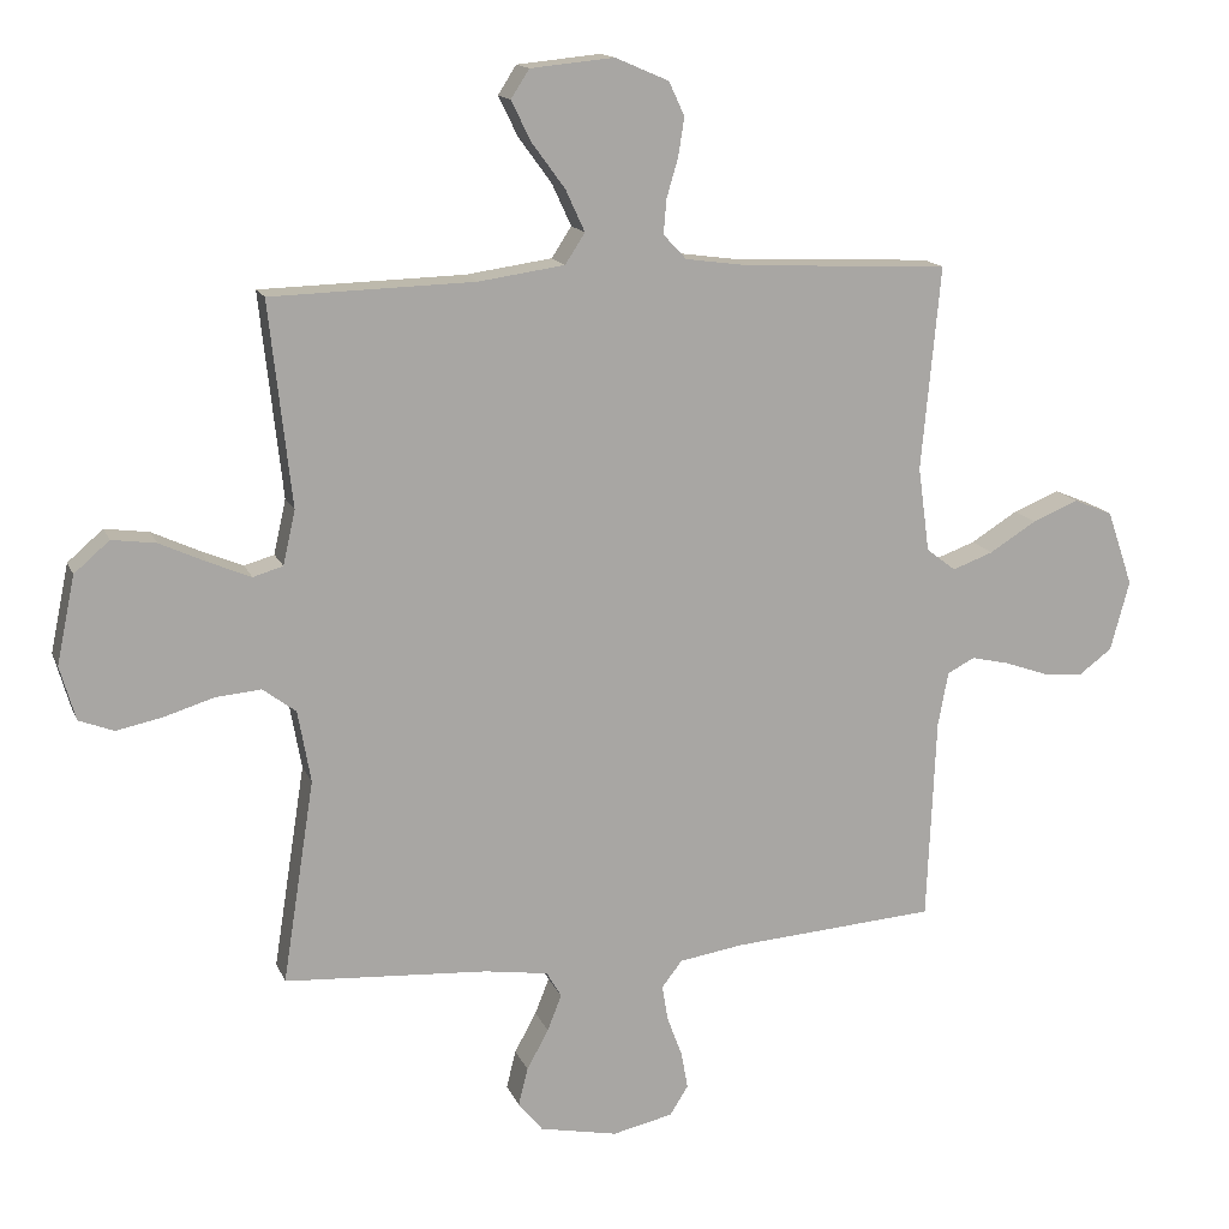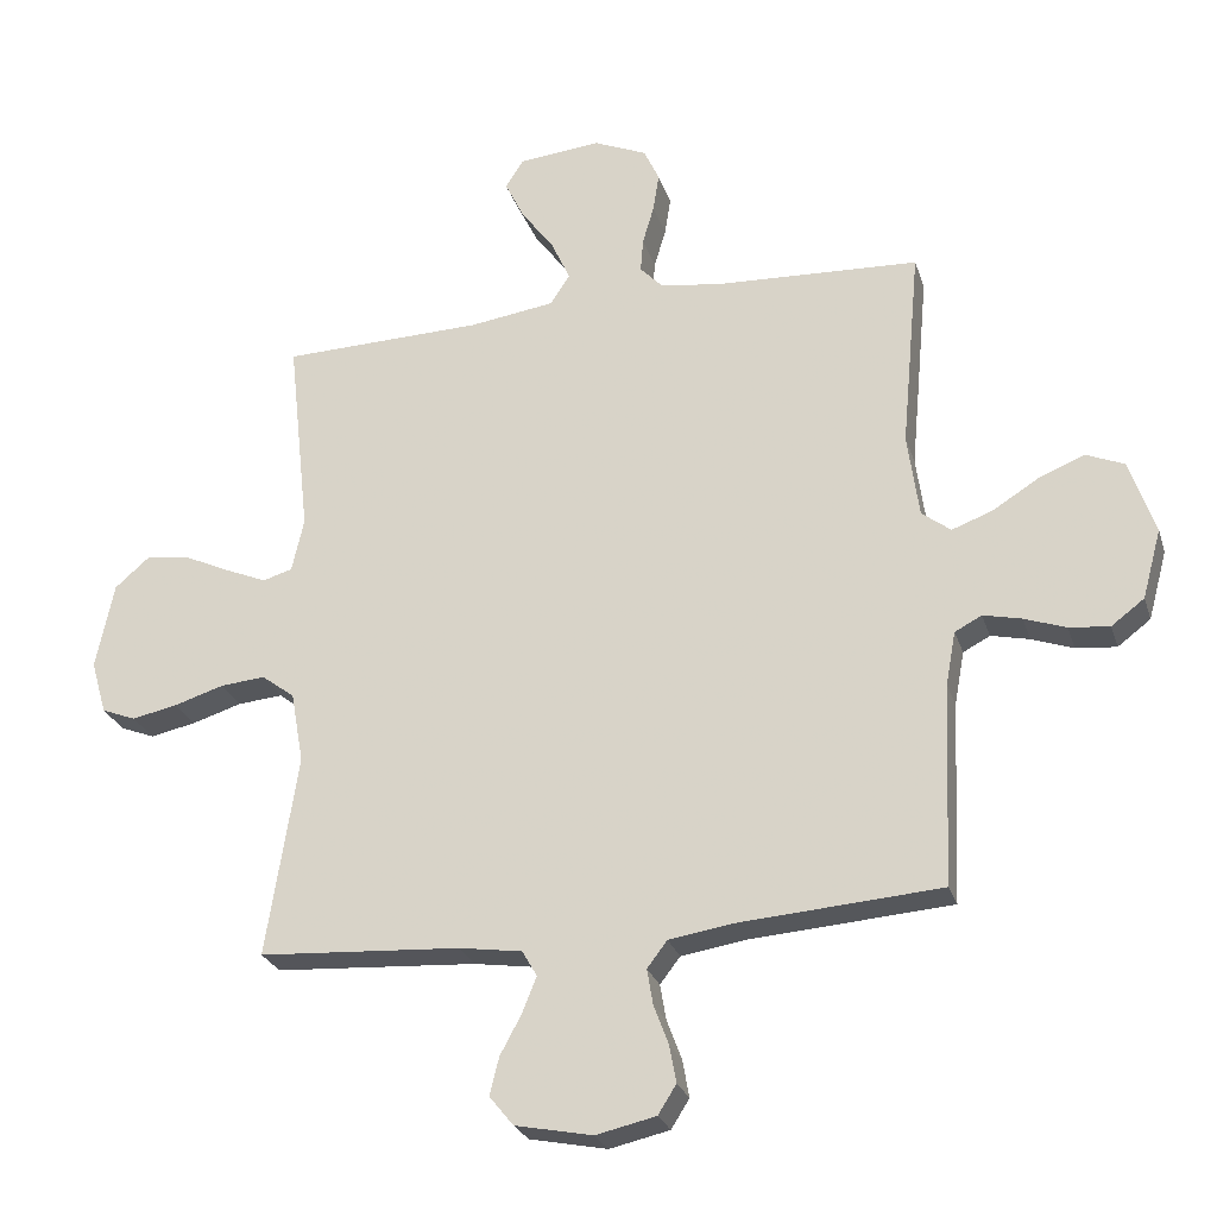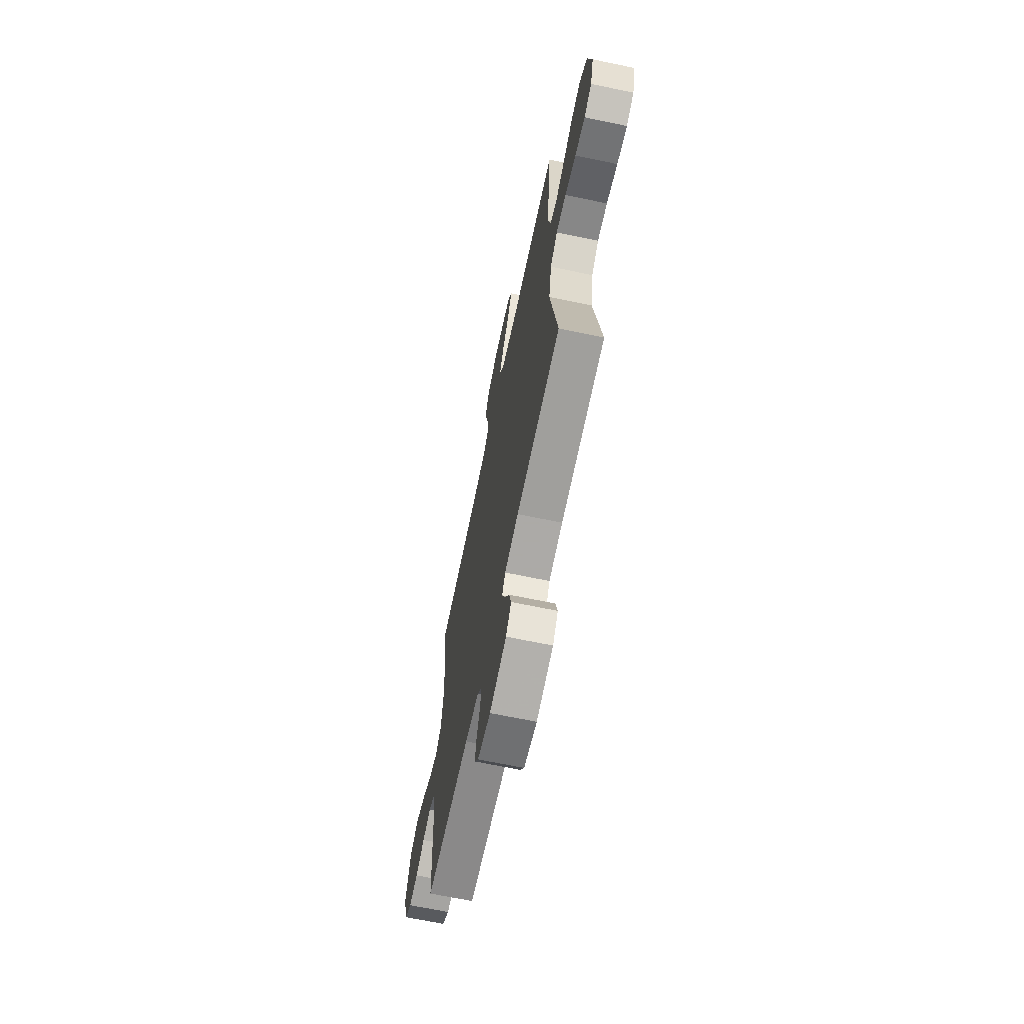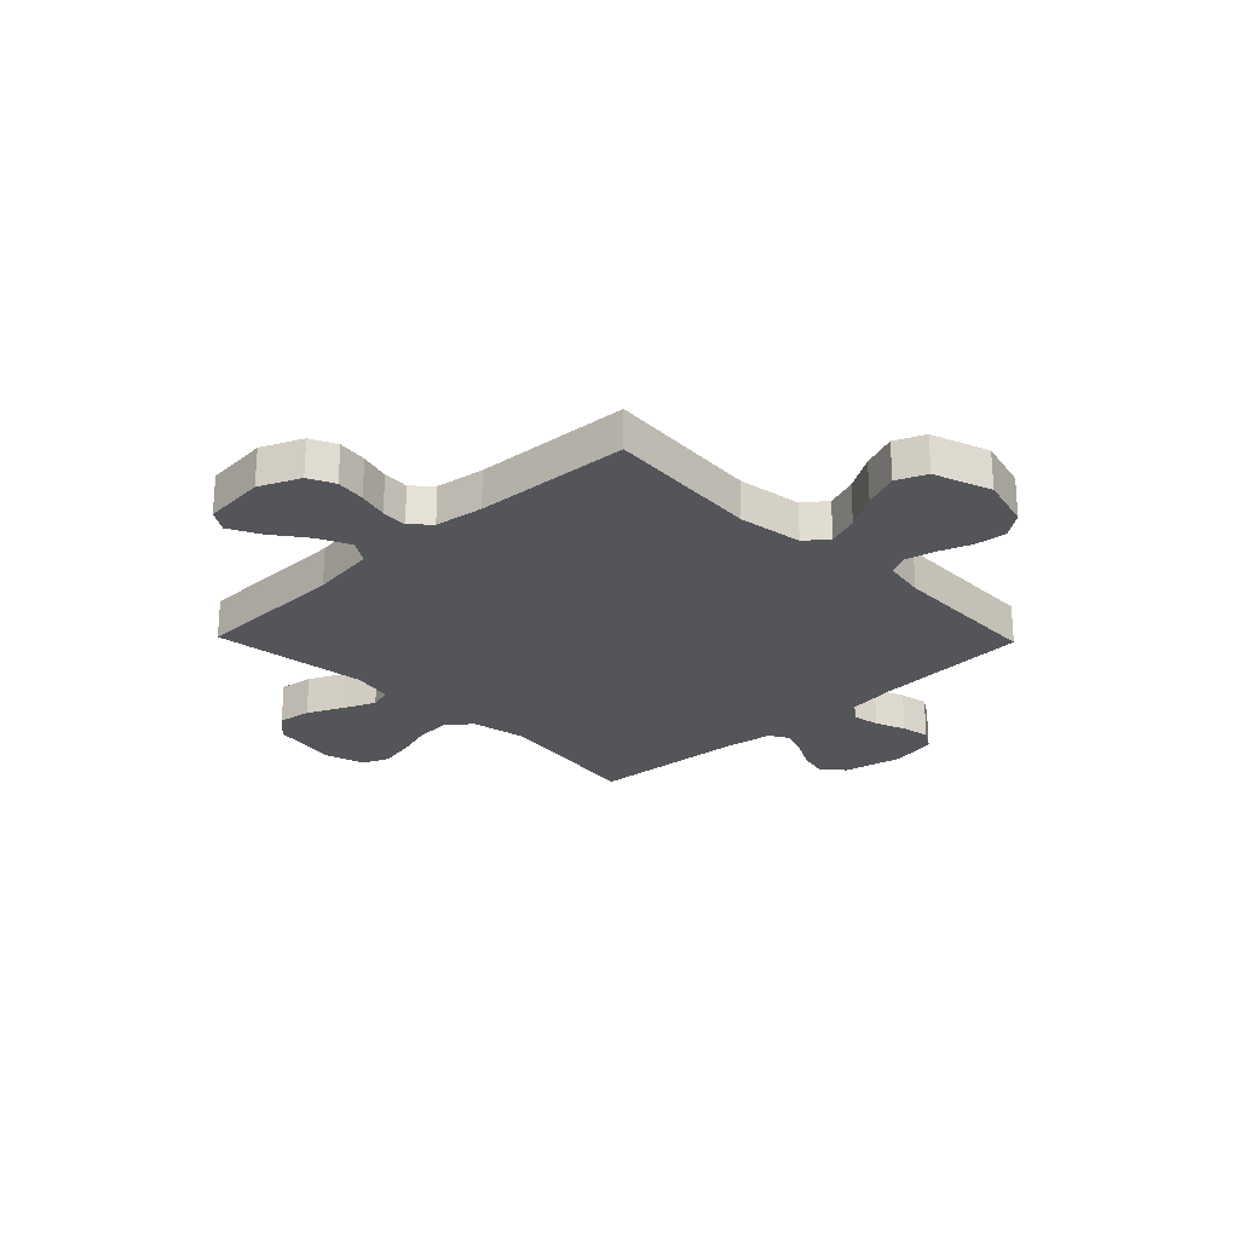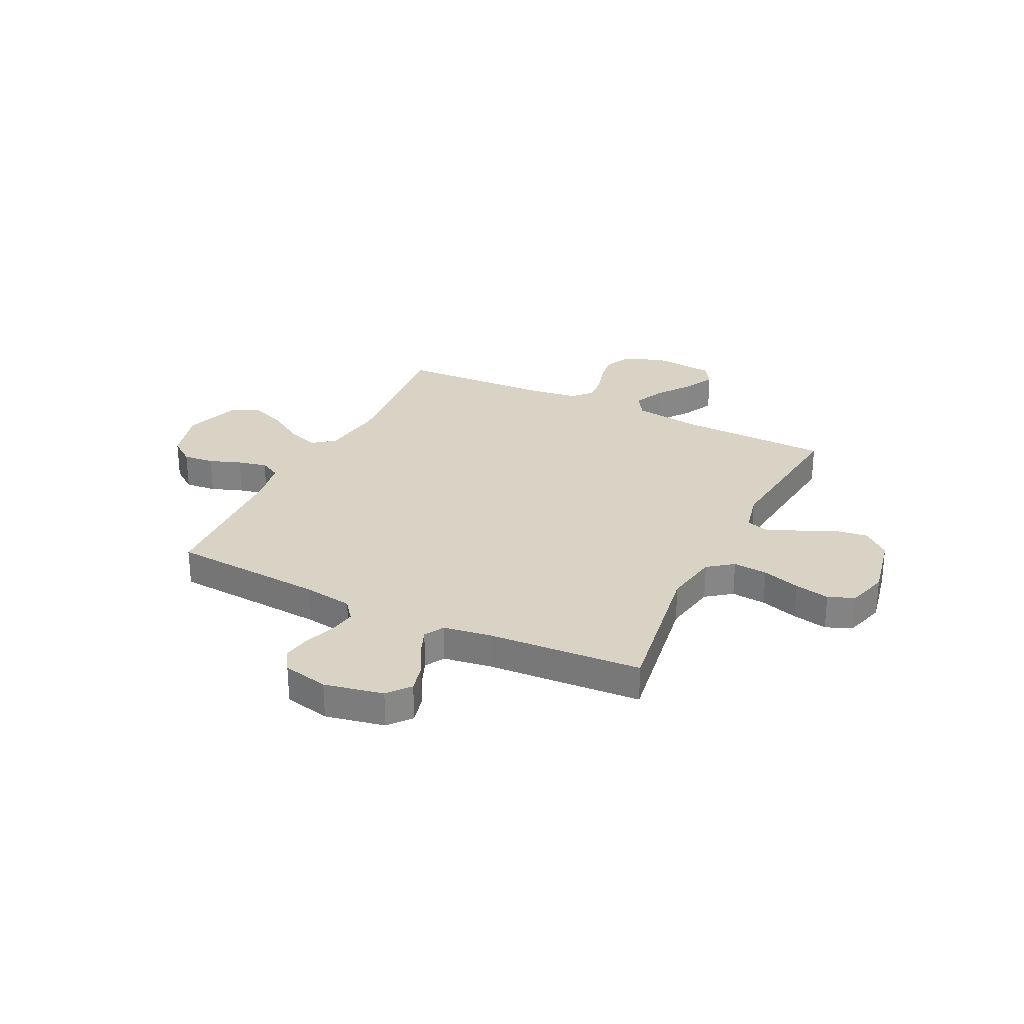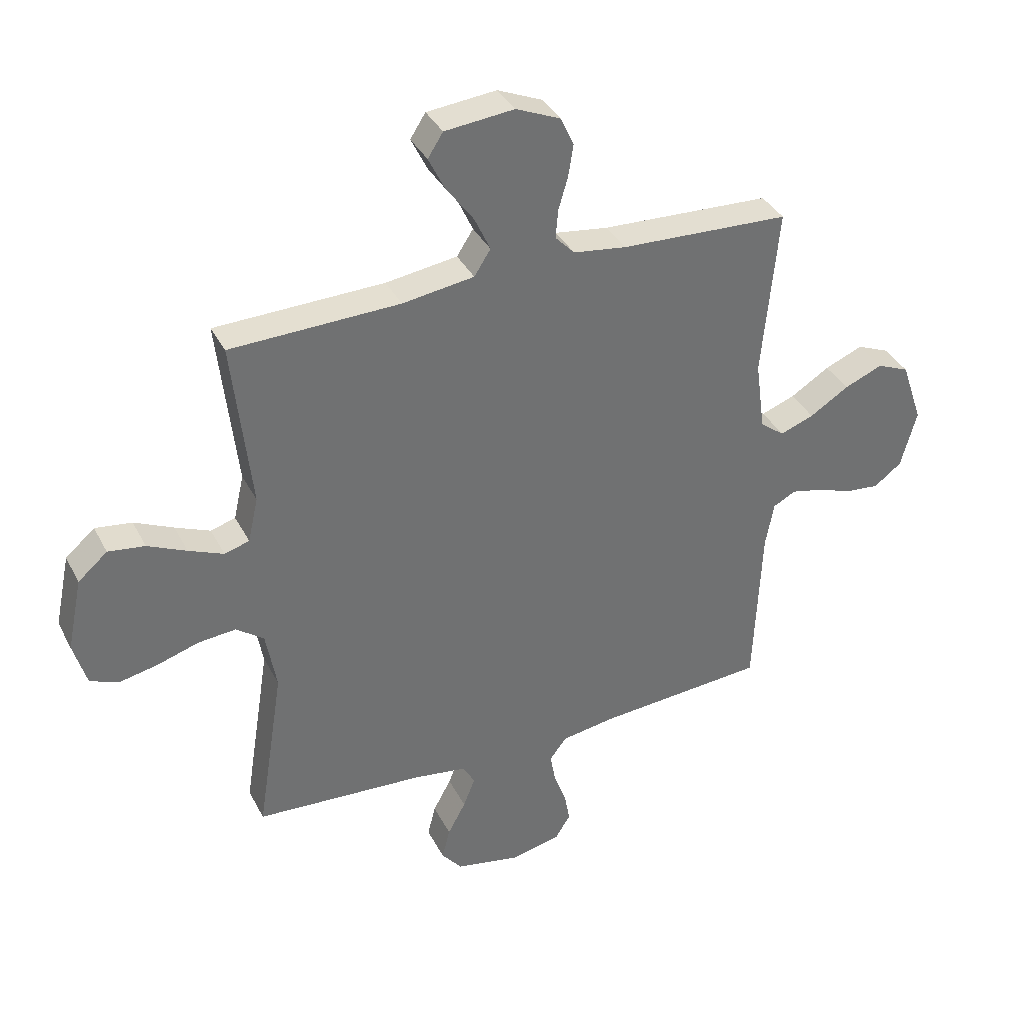
<metadata>
{"format":"obj","ext":"obj","renderer":"f3d","projection":"perspective","resolution":1024,"background":"white","views":[{"elev":14.8,"azim":-16.8,"up":"+Z"},{"elev":-26.0,"azim":16.0,"up":"+Z"},{"elev":-67.5,"azim":-101.8,"up":"+Z"},{"elev":-24.6,"azim":44.1,"up":"+Y"},{"elev":28.3,"azim":-154.0,"up":"+Y"},{"elev":36.6,"azim":-24.6,"up":"+Z"}]}
</metadata>
<code>
v 0.5 0.07 -0.5
v 0.2 0.07 -0.522
v 0.105 0.07 -0.537
v 0.075 0.07 -0.576
v 0.084 0.07 -0.629
v 0.106 0.07 -0.688
v 0.116 0.07 -0.743
v 0.089 0.07 -0.786
v 0 0.07 -0.806
v -0.115 0.07 -0.783
v -0.151 0.07 -0.739
v -0.137 0.07 -0.683
v -0.105 0.07 -0.624
v -0.084 0.07 -0.571
v -0.106 0.07 -0.533
v -0.2 0.07 -0.519
v -0.5 0.07 -0.5
v -0.453 0.07 -0.2
v -0.472 0.07 -0.094
v -0.521 0.07 -0.057
v -0.588 0.07 -0.063
v -0.662 0.07 -0.086
v -0.73 0.07 -0.1
v -0.781 0.07 -0.08
v -0.804 0.07 0
v -0.777 0.07 0.129
v -0.725 0.07 0.174
v -0.66 0.07 0.165
v -0.591 0.07 0.133
v -0.529 0.07 0.107
v -0.485 0.07 0.12
v -0.467 0.07 0.2
v -0.5 0.07 0.5
v -0.2 0.07 0.508
v -0.073 0.07 0.526
v -0.044 0.07 0.571
v -0.072 0.07 0.632
v -0.121 0.07 0.699
v -0.15 0.07 0.758
v -0.123 0.07 0.8
v 0 0.07 0.812
v 0.079 0.07 0.778
v 0.102 0.07 0.728
v 0.093 0.07 0.671
v 0.076 0.07 0.613
v 0.072 0.07 0.563
v 0.106 0.07 0.527
v 0.2 0.07 0.514
v 0.5 0.07 0.5
v 0.472 0.07 0.2
v 0.489 0.07 0.075
v 0.532 0.07 0.042
v 0.592 0.07 0.064
v 0.661 0.07 0.107
v 0.729 0.07 0.135
v 0.786 0.07 0.111
v 0.824 0.07 0
v 0.796 0.07 -0.103
v 0.747 0.07 -0.14
v 0.687 0.07 -0.134
v 0.625 0.07 -0.112
v 0.568 0.07 -0.099
v 0.528 0.07 -0.12
v 0.513 0.07 -0.2
v 0.5 0 -0.5
v 0.2 0 -0.522
v 0.105 0 -0.537
v 0.075 0 -0.576
v 0.084 0 -0.629
v 0.106 0 -0.688
v 0.116 0 -0.743
v 0.089 0 -0.786
v 0 0 -0.806
v -0.115 0 -0.783
v -0.151 0 -0.739
v -0.137 0 -0.683
v -0.105 0 -0.624
v -0.084 0 -0.571
v -0.106 0 -0.533
v -0.2 0 -0.519
v -0.5 0 -0.5
v -0.453 0 -0.2
v -0.472 0 -0.094
v -0.521 0 -0.057
v -0.588 0 -0.063
v -0.662 0 -0.086
v -0.73 0 -0.1
v -0.781 0 -0.08
v -0.804 0 0
v -0.777 0 0.129
v -0.725 0 0.174
v -0.66 0 0.165
v -0.591 0 0.133
v -0.529 0 0.107
v -0.485 0 0.12
v -0.467 0 0.2
v -0.5 0 0.5
v -0.2 0 0.508
v -0.073 0 0.526
v -0.044 0 0.571
v -0.072 0 0.632
v -0.121 0 0.699
v -0.15 0 0.758
v -0.123 0 0.8
v 0 0 0.812
v 0.079 0 0.778
v 0.102 0 0.728
v 0.093 0 0.671
v 0.076 0 0.613
v 0.072 0 0.563
v 0.106 0 0.527
v 0.2 0 0.514
v 0.5 0 0.5
v 0.472 0 0.2
v 0.489 0 0.075
v 0.532 0 0.042
v 0.592 0 0.064
v 0.661 0 0.107
v 0.729 0 0.135
v 0.786 0 0.111
v 0.824 0 0
v 0.796 0 -0.103
v 0.747 0 -0.14
v 0.687 0 -0.134
v 0.625 0 -0.112
v 0.568 0 -0.099
v 0.528 0 -0.12
v 0.513 0 -0.2
f 58 59 60 61
f 58 61 62
f 57 58 62
f 56 57 62
f 53 54 55 56
f 52 53 56 62
f 51 52 62 63
f 48 49 50
f 47 48 50 51
f 46 47 51 63
f 42 43 44 45
f 42 45 46
f 41 42 46
f 40 41 46
f 37 38 39 40
f 36 37 40 46
f 35 36 46 63
f 32 33 34
f 31 32 34 35
f 26 27 28 29
f 26 29 30
f 25 26 30
f 24 25 30 31
f 21 22 23 24
f 20 21 24 31
f 16 17 18
f 15 16 18 19
f 10 11 12 13
f 10 13 14
f 9 10 14
f 8 9 14
f 5 6 7 8
f 4 5 8 14
f 3 4 14 15
f 64 1 2
f 19 20 31 35
f 19 35 63 64
f 15 19 64
f 2 3 15 64
f 125 124 123 122
f 126 125 122
f 126 122 121
f 126 121 120
f 120 119 118 117
f 126 120 117 116
f 127 126 116 115
f 114 113 112
f 115 114 112 111
f 127 115 111 110
f 109 108 107 106
f 110 109 106
f 110 106 105
f 110 105 104
f 104 103 102 101
f 110 104 101 100
f 127 110 100 99
f 98 97 96
f 99 98 96 95
f 93 92 91 90
f 94 93 90
f 94 90 89
f 95 94 89 88
f 88 87 86 85
f 95 88 85 84
f 82 81 80
f 83 82 80 79
f 77 76 75 74
f 78 77 74
f 78 74 73
f 78 73 72
f 72 71 70 69
f 78 72 69 68
f 79 78 68 67
f 66 65 128
f 99 95 84 83
f 128 127 99 83
f 128 83 79
f 128 79 67 66
f 1 65 66 2
f 2 66 67 3
f 3 67 68 4
f 4 68 69 5
f 5 69 70 6
f 6 70 71 7
f 7 71 72 8
f 8 72 73 9
f 9 73 74 10
f 10 74 75 11
f 11 75 76 12
f 12 76 77 13
f 13 77 78 14
f 14 78 79 15
f 15 79 80 16
f 16 80 81 17
f 17 81 82 18
f 18 82 83 19
f 19 83 84 20
f 20 84 85 21
f 21 85 86 22
f 22 86 87 23
f 23 87 88 24
f 24 88 89 25
f 25 89 90 26
f 26 90 91 27
f 27 91 92 28
f 28 92 93 29
f 29 93 94 30
f 30 94 95 31
f 31 95 96 32
f 32 96 97 33
f 33 97 98 34
f 34 98 99 35
f 35 99 100 36
f 36 100 101 37
f 37 101 102 38
f 38 102 103 39
f 39 103 104 40
f 40 104 105 41
f 41 105 106 42
f 42 106 107 43
f 43 107 108 44
f 44 108 109 45
f 45 109 110 46
f 46 110 111 47
f 47 111 112 48
f 48 112 113 49
f 49 113 114 50
f 50 114 115 51
f 51 115 116 52
f 52 116 117 53
f 53 117 118 54
f 54 118 119 55
f 55 119 120 56
f 56 120 121 57
f 57 121 122 58
f 58 122 123 59
f 59 123 124 60
f 60 124 125 61
f 61 125 126 62
f 62 126 127 63
f 63 127 128 64
f 64 128 65 1

</code>
